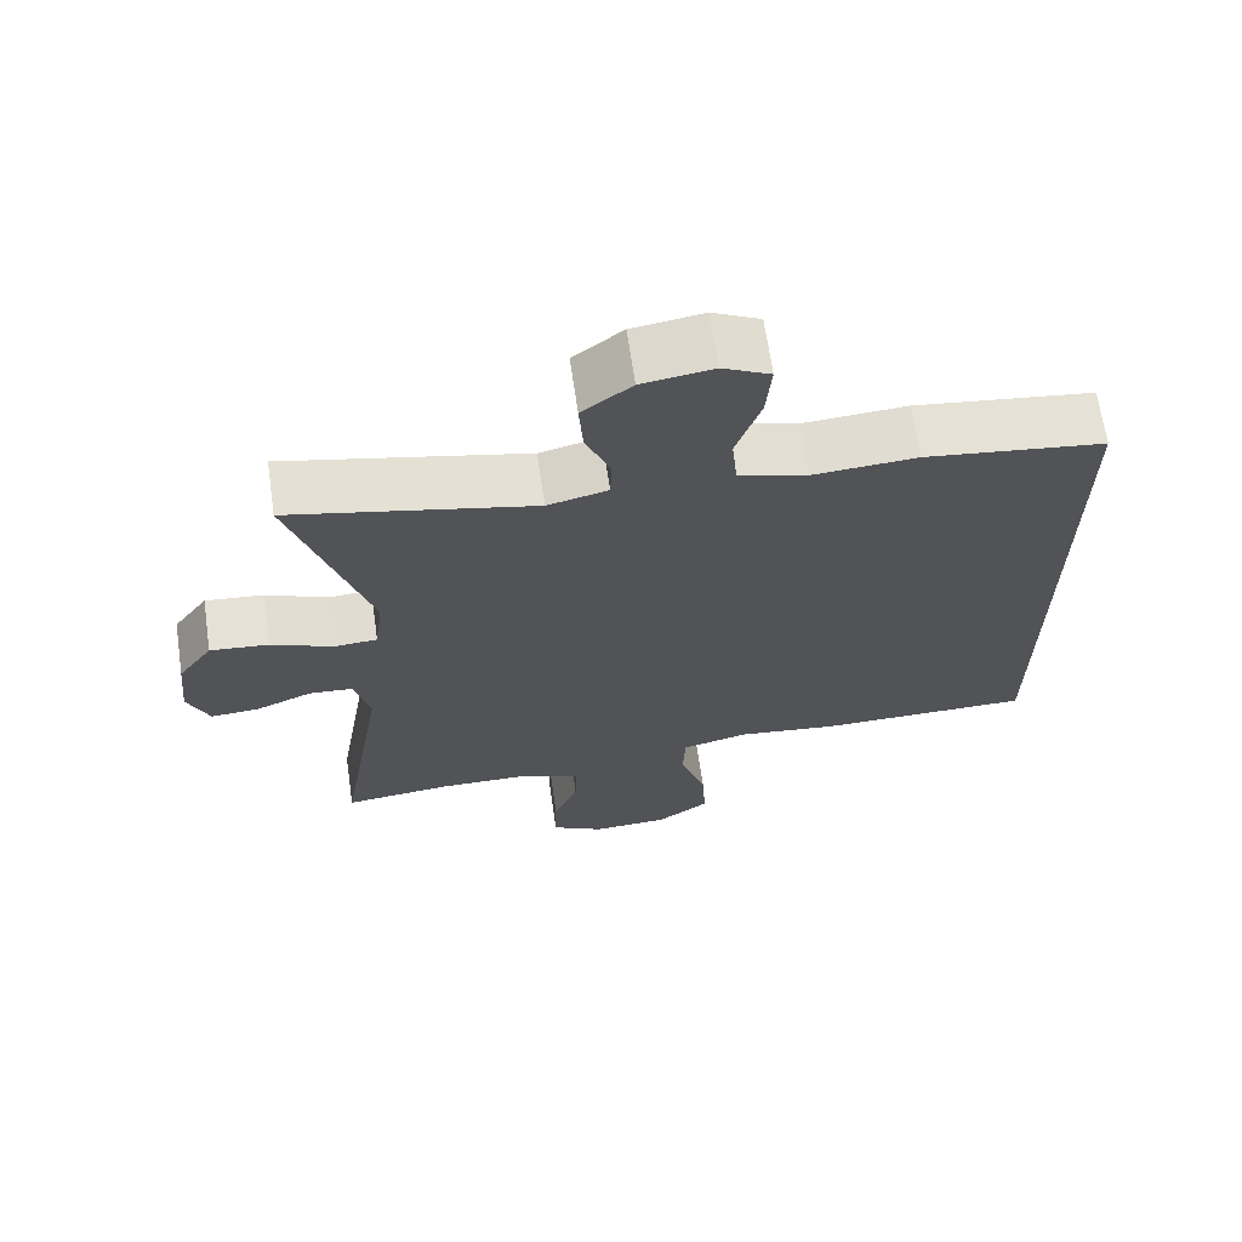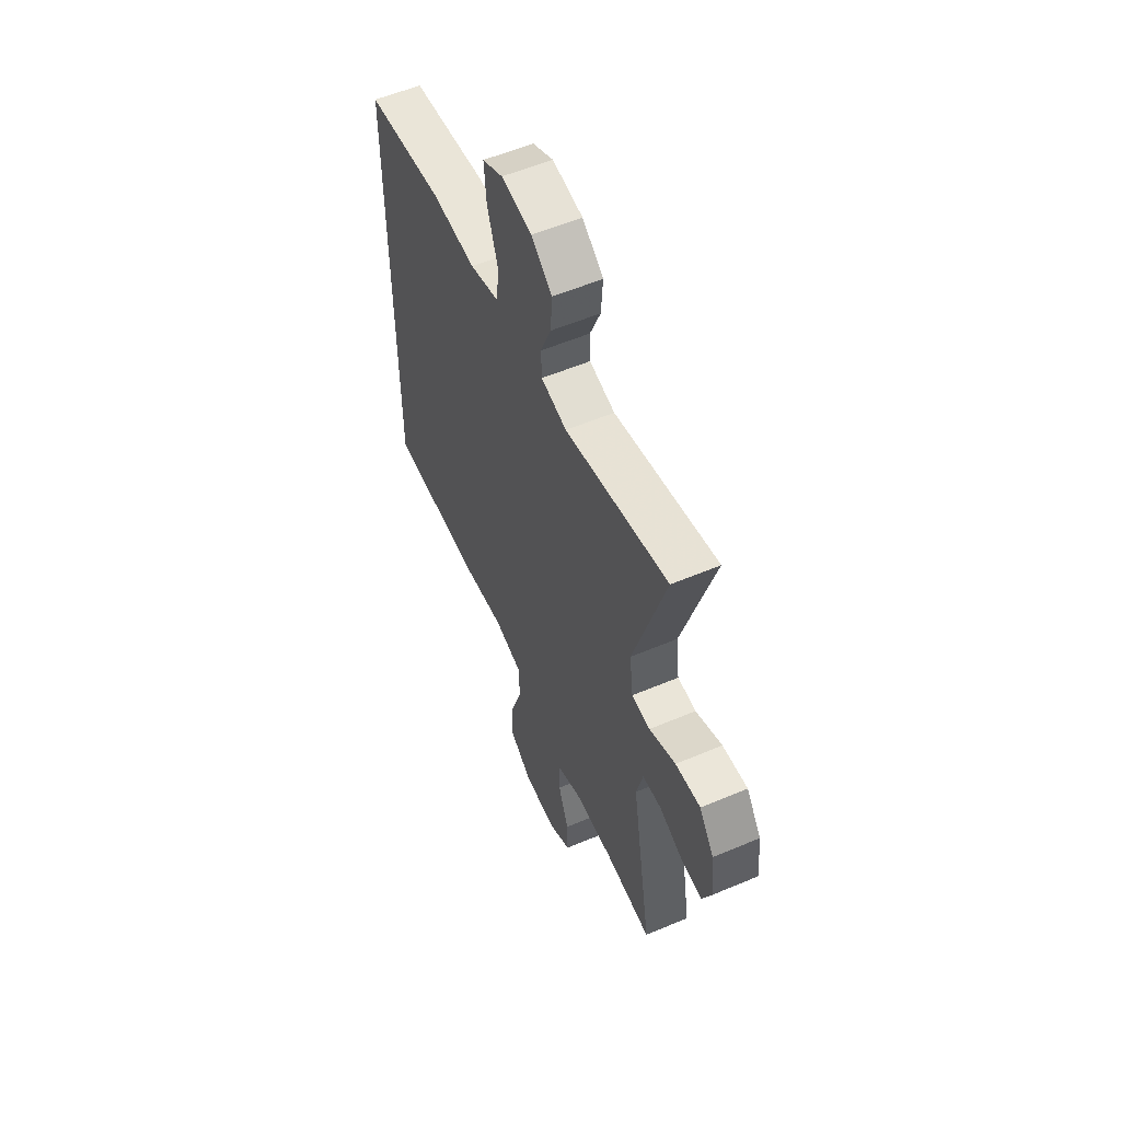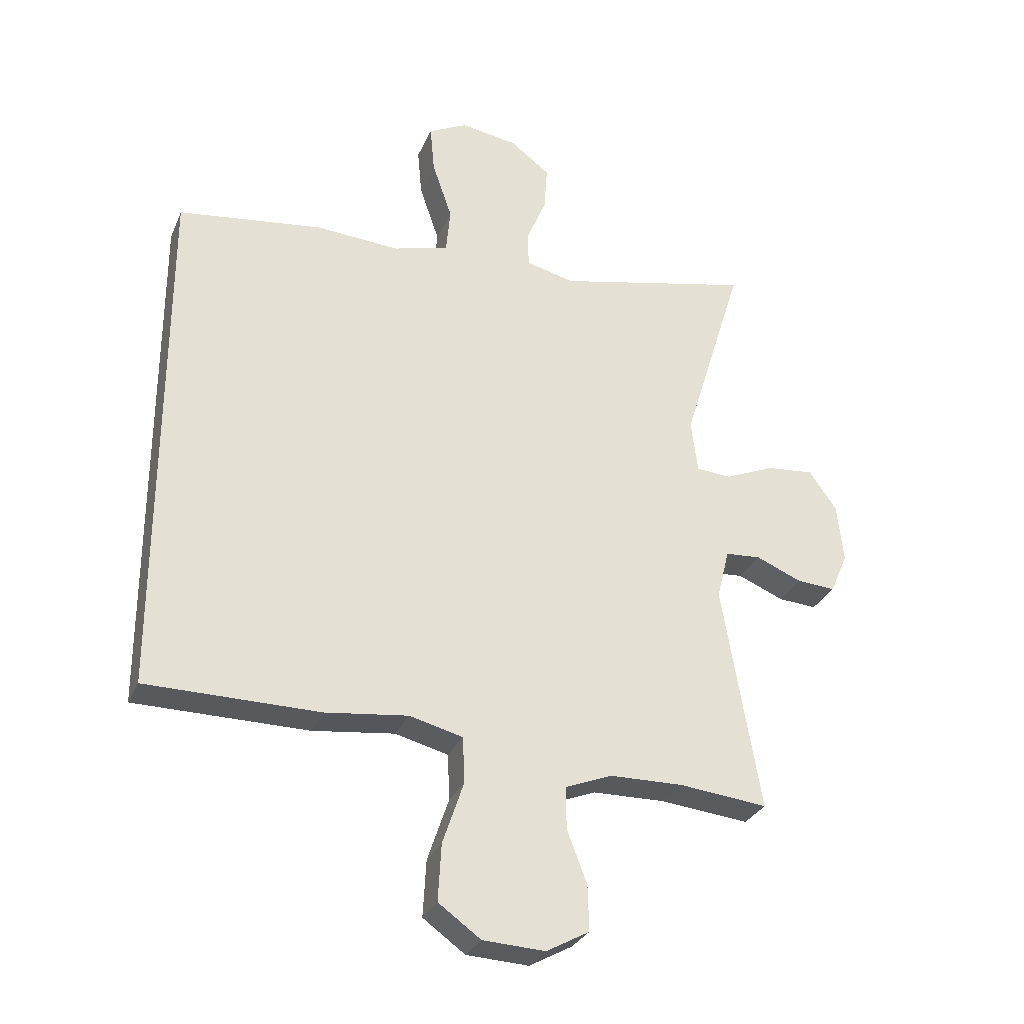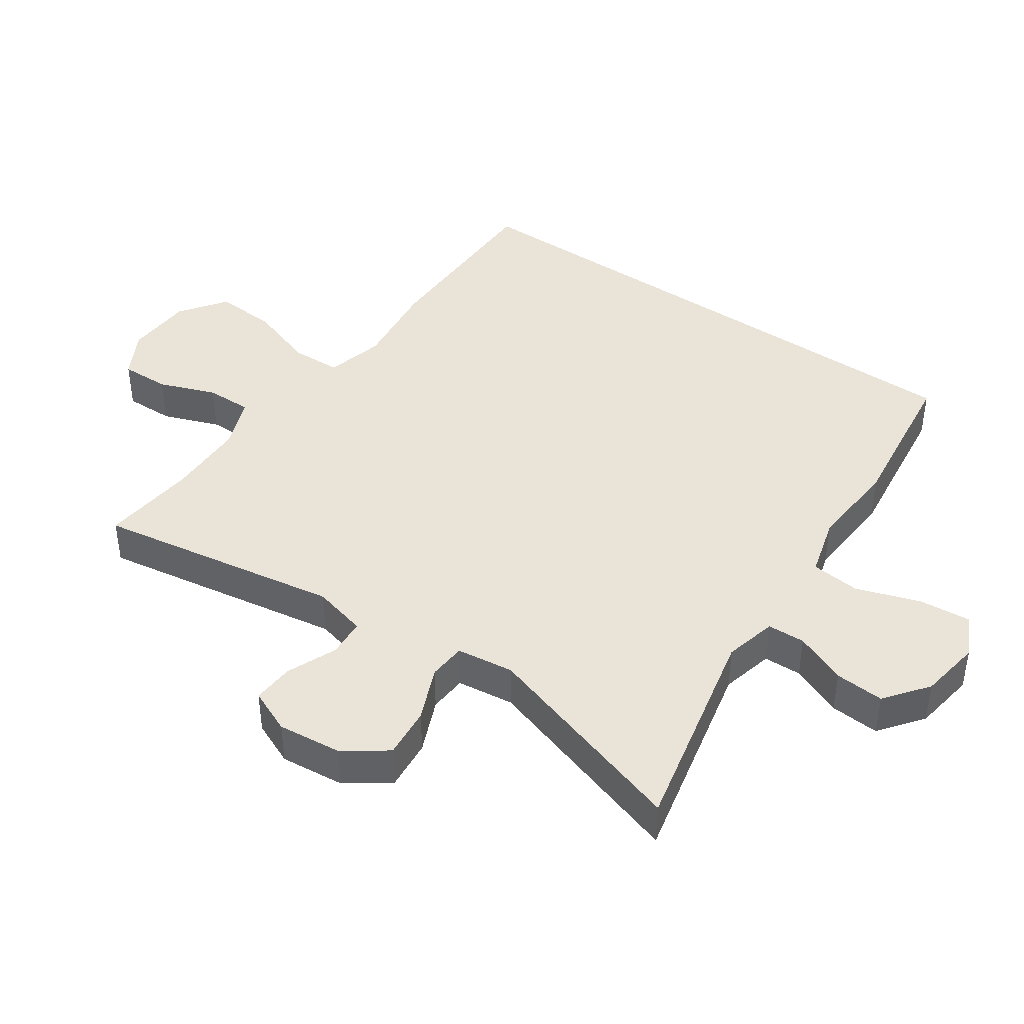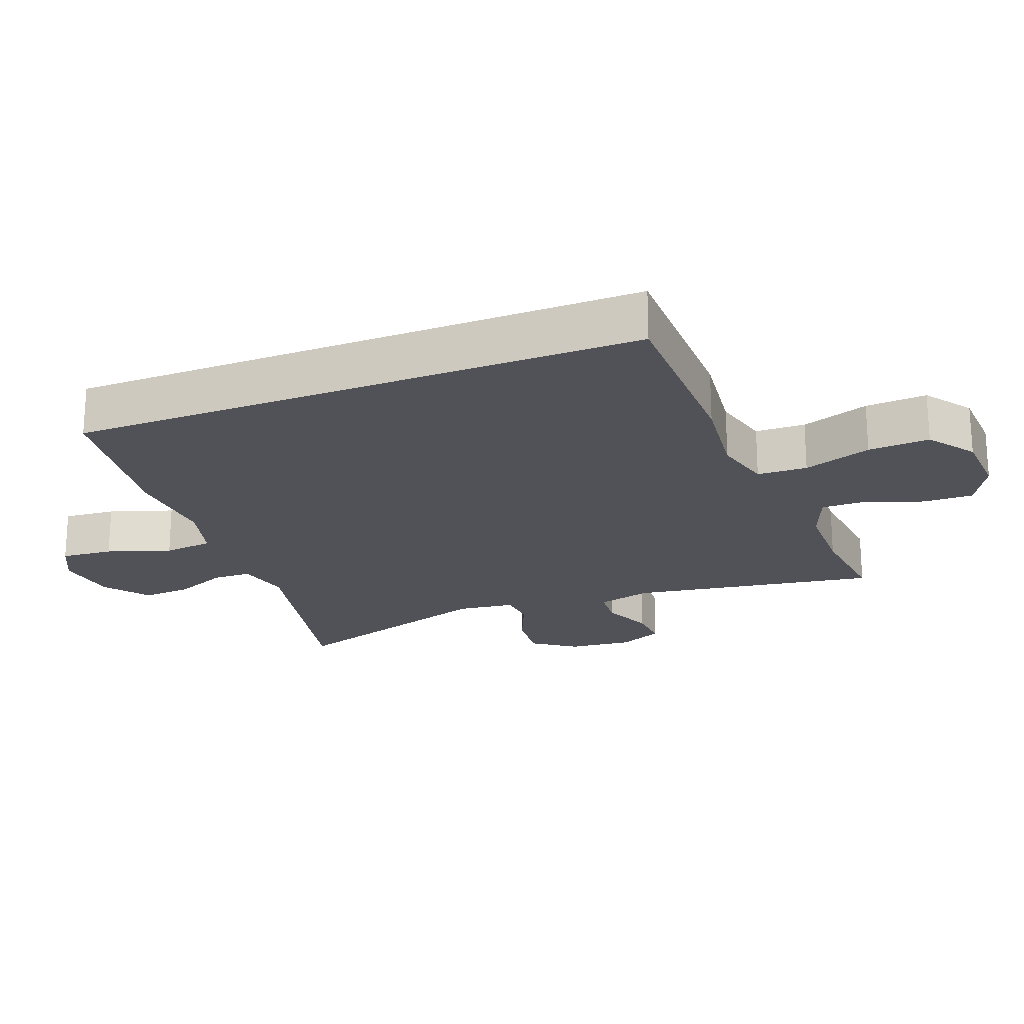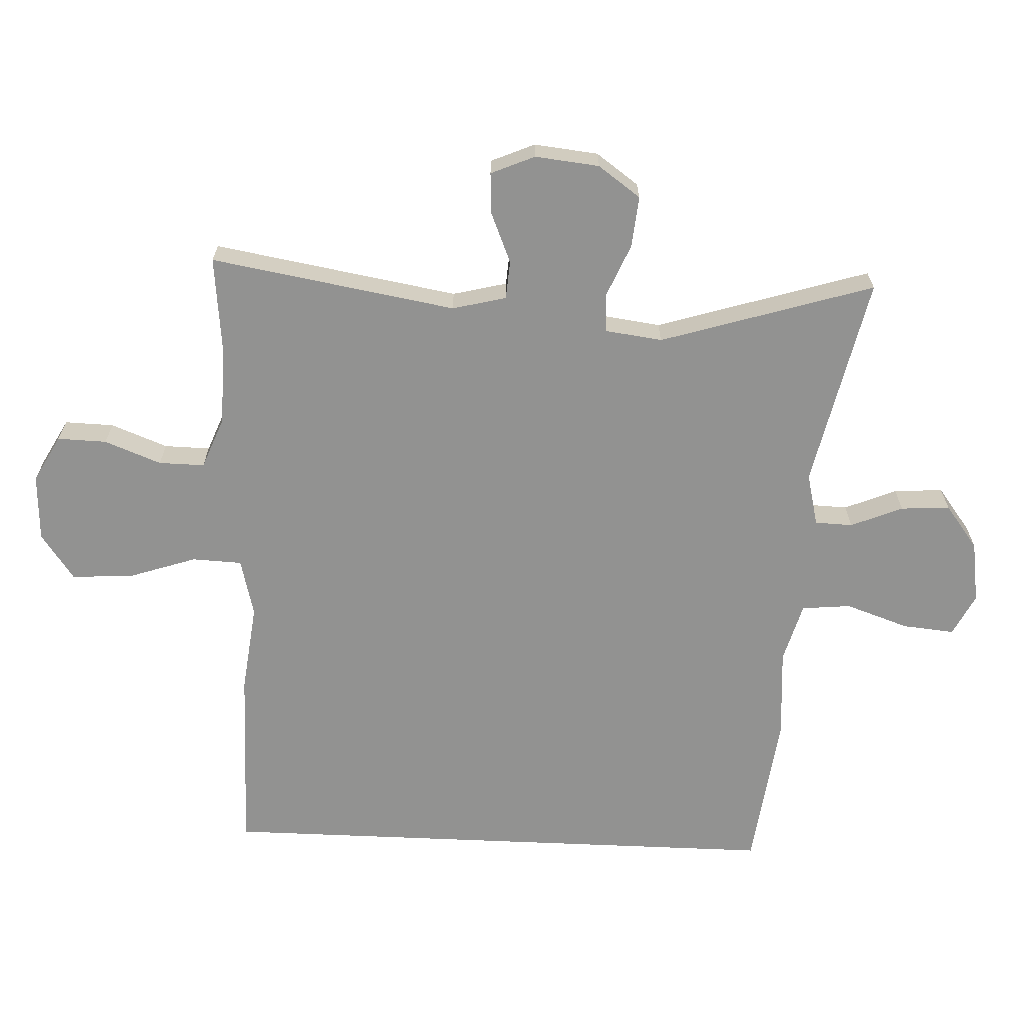
<metadata>
{"format":"obj","ext":"obj","renderer":"f3d","projection":"perspective","resolution":1024,"background":"white","views":[{"elev":66.9,"azim":-8.3,"up":"+Z"},{"elev":56.3,"azim":-113.9,"up":"+Z"},{"elev":-29.8,"azim":159.7,"up":"+Z"},{"elev":42.8,"azim":-55.2,"up":"+Y"},{"elev":-21.6,"azim":111.3,"up":"+Y"},{"elev":-66.3,"azim":-92.5,"up":"+Y"}]}
</metadata>
<code>
v -0.5 0.07 -0.5
v -0.439 0.07 -0.136
v -0.459 0.07 -0.056
v -0.516 0.07 -0.052
v -0.59 0.07 -0.083
v -0.652 0.07 -0.087
v -0.68 0.07 -0.022
v -0.67 0.07 0.073
v -0.625 0.07 0.136
v -0.549 0.07 0.129
v -0.469 0.07 0.095
v -0.413 0.07 0.099
v -0.402 0.07 0.184
v -0.5 0.07 0.5
v -0.186 0.07 0.431
v -0.108 0.07 0.45
v -0.106 0.07 0.506
v -0.138 0.07 0.583
v -0.143 0.07 0.656
v -0.079 0.07 0.705
v 0.013 0.07 0.719
v 0.075 0.07 0.688
v 0.068 0.07 0.611
v 0.036 0.07 0.517
v 0.043 0.07 0.444
v 0.132 0.07 0.419
v 0.267 0.07 0.428
v 0.5 0.07 0.398
v 0.5 0.07 -0.452
v 0.221 0.07 -0.454
v 0.088 0.07 -0.438
v 0.002 0.07 -0.46
v -0.001 0.07 -0.534
v 0.033 0.07 -0.635
v 0.038 0.07 -0.726
v -0.03 0.07 -0.775
v -0.13 0.07 -0.78
v -0.199 0.07 -0.742
v -0.197 0.07 -0.669
v -0.165 0.07 -0.585
v -0.164 0.07 -0.517
v -0.24 0.07 -0.487
v -0.358 0.07 -0.485
v -0.5 0 -0.5
v -0.439 0 -0.136
v -0.459 0 -0.056
v -0.516 0 -0.052
v -0.59 0 -0.083
v -0.652 0 -0.087
v -0.68 0 -0.022
v -0.67 0 0.073
v -0.625 0 0.136
v -0.549 0 0.129
v -0.469 0 0.095
v -0.413 0 0.099
v -0.402 0 0.184
v -0.5 0 0.5
v -0.186 0 0.431
v -0.108 0 0.45
v -0.106 0 0.506
v -0.138 0 0.583
v -0.143 0 0.656
v -0.079 0 0.705
v 0.013 0 0.719
v 0.075 0 0.688
v 0.068 0 0.611
v 0.036 0 0.517
v 0.043 0 0.444
v 0.132 0 0.419
v 0.267 0 0.428
v 0.5 0 0.398
v 0.5 0 -0.452
v 0.221 0 -0.454
v 0.088 0 -0.438
v 0.002 0 -0.46
v -0.001 0 -0.534
v 0.033 0 -0.635
v 0.038 0 -0.726
v -0.03 0 -0.775
v -0.13 0 -0.78
v -0.199 0 -0.742
v -0.197 0 -0.669
v -0.165 0 -0.585
v -0.164 0 -0.517
v -0.24 0 -0.487
v -0.358 0 -0.485
f 38 39 40
f 37 38 40
f 36 37 40
f 35 36 40
f 34 35 40
f 33 34 40
f 32 33 40 41
f 29 30 31
f 28 29 31
f 27 28 31
f 26 27 31
f 25 26 31 32
f 32 41 42
f 25 32 42
f 24 25 42
f 22 23 24
f 21 22 24
f 20 21 24
f 19 20 24
f 18 19 24
f 17 18 24
f 13 14 15
f 12 13 15 16
f 9 10 11
f 8 9 11
f 7 8 11
f 6 7 11
f 5 6 11
f 4 5 11
f 3 4 11 12
f 2 3 12 16
f 43 1 2 16
f 24 42 43 16
f 16 17 24
f 83 82 81
f 83 81 80
f 83 80 79
f 83 79 78
f 83 78 77
f 83 77 76
f 84 83 76 75
f 74 73 72
f 74 72 71
f 74 71 70
f 74 70 69
f 75 74 69 68
f 85 84 75
f 85 75 68
f 85 68 67
f 67 66 65
f 67 65 64
f 67 64 63
f 67 63 62
f 67 62 61
f 67 61 60
f 58 57 56
f 59 58 56 55
f 54 53 52
f 54 52 51
f 54 51 50
f 54 50 49
f 54 49 48
f 54 48 47
f 55 54 47 46
f 59 55 46 45
f 59 45 44 86
f 59 86 85 67
f 67 60 59
f 1 44 45 2
f 2 45 46 3
f 3 46 47 4
f 4 47 48 5
f 5 48 49 6
f 6 49 50 7
f 7 50 51 8
f 8 51 52 9
f 9 52 53 10
f 10 53 54 11
f 11 54 55 12
f 12 55 56 13
f 13 56 57 14
f 14 57 58 15
f 15 58 59 16
f 16 59 60 17
f 17 60 61 18
f 18 61 62 19
f 19 62 63 20
f 20 63 64 21
f 21 64 65 22
f 22 65 66 23
f 23 66 67 24
f 24 67 68 25
f 25 68 69 26
f 26 69 70 27
f 27 70 71 28
f 28 71 72 29
f 29 72 73 30
f 30 73 74 31
f 31 74 75 32
f 32 75 76 33
f 33 76 77 34
f 34 77 78 35
f 35 78 79 36
f 36 79 80 37
f 37 80 81 38
f 38 81 82 39
f 39 82 83 40
f 40 83 84 41
f 41 84 85 42
f 42 85 86 43
f 43 86 44 1

</code>
